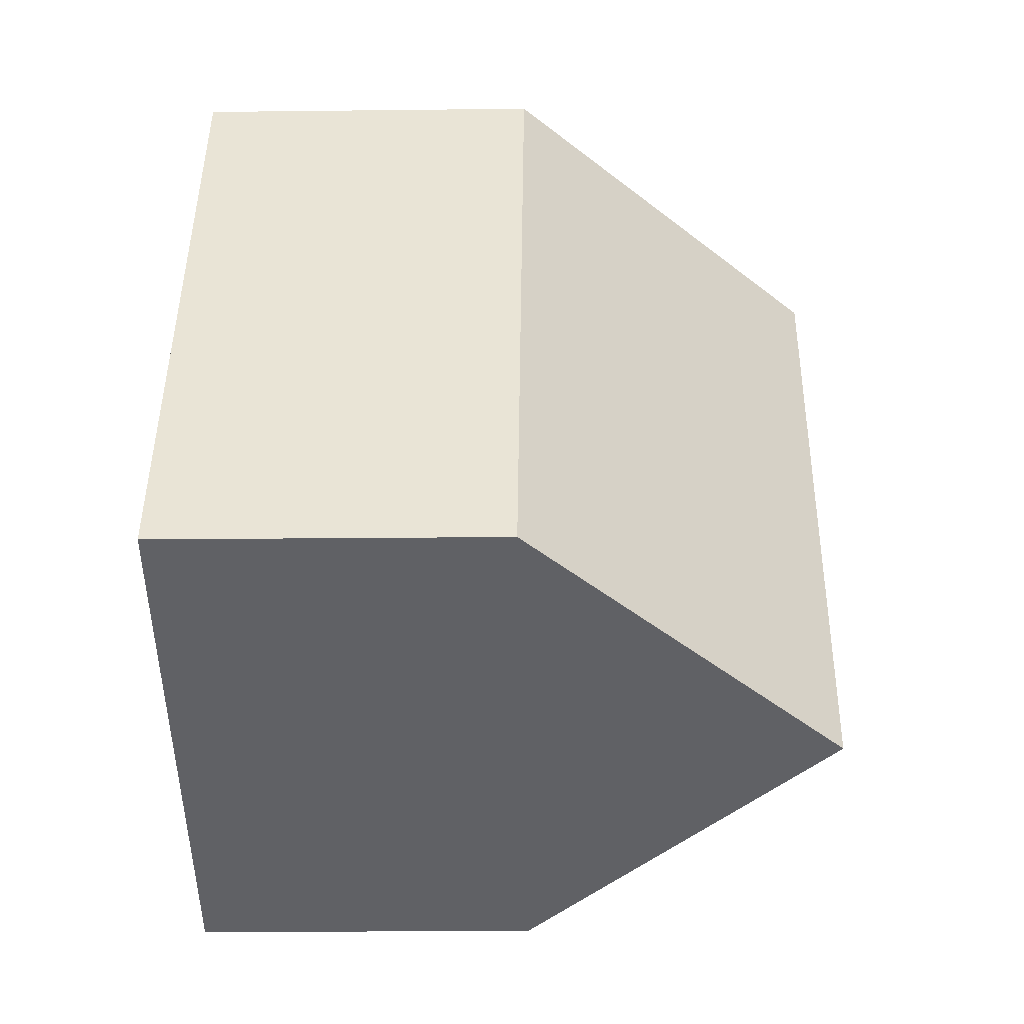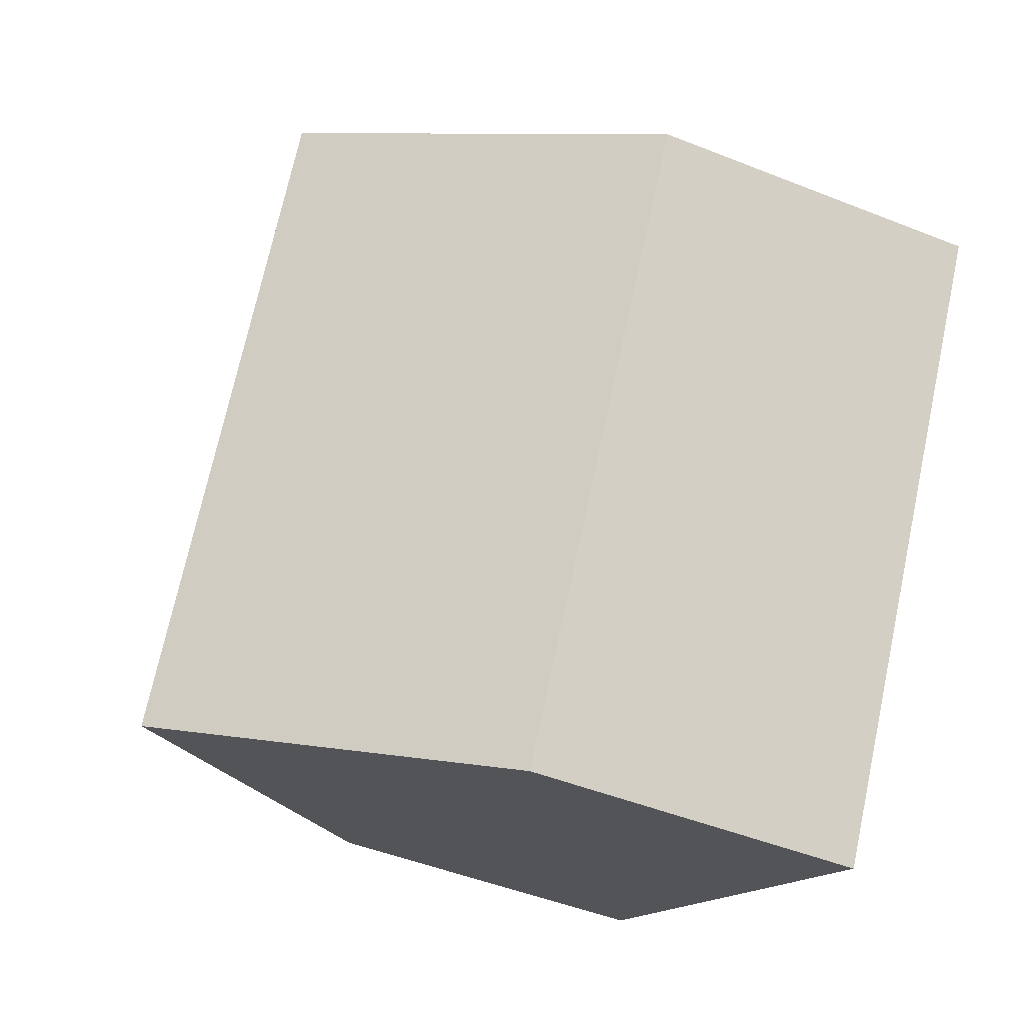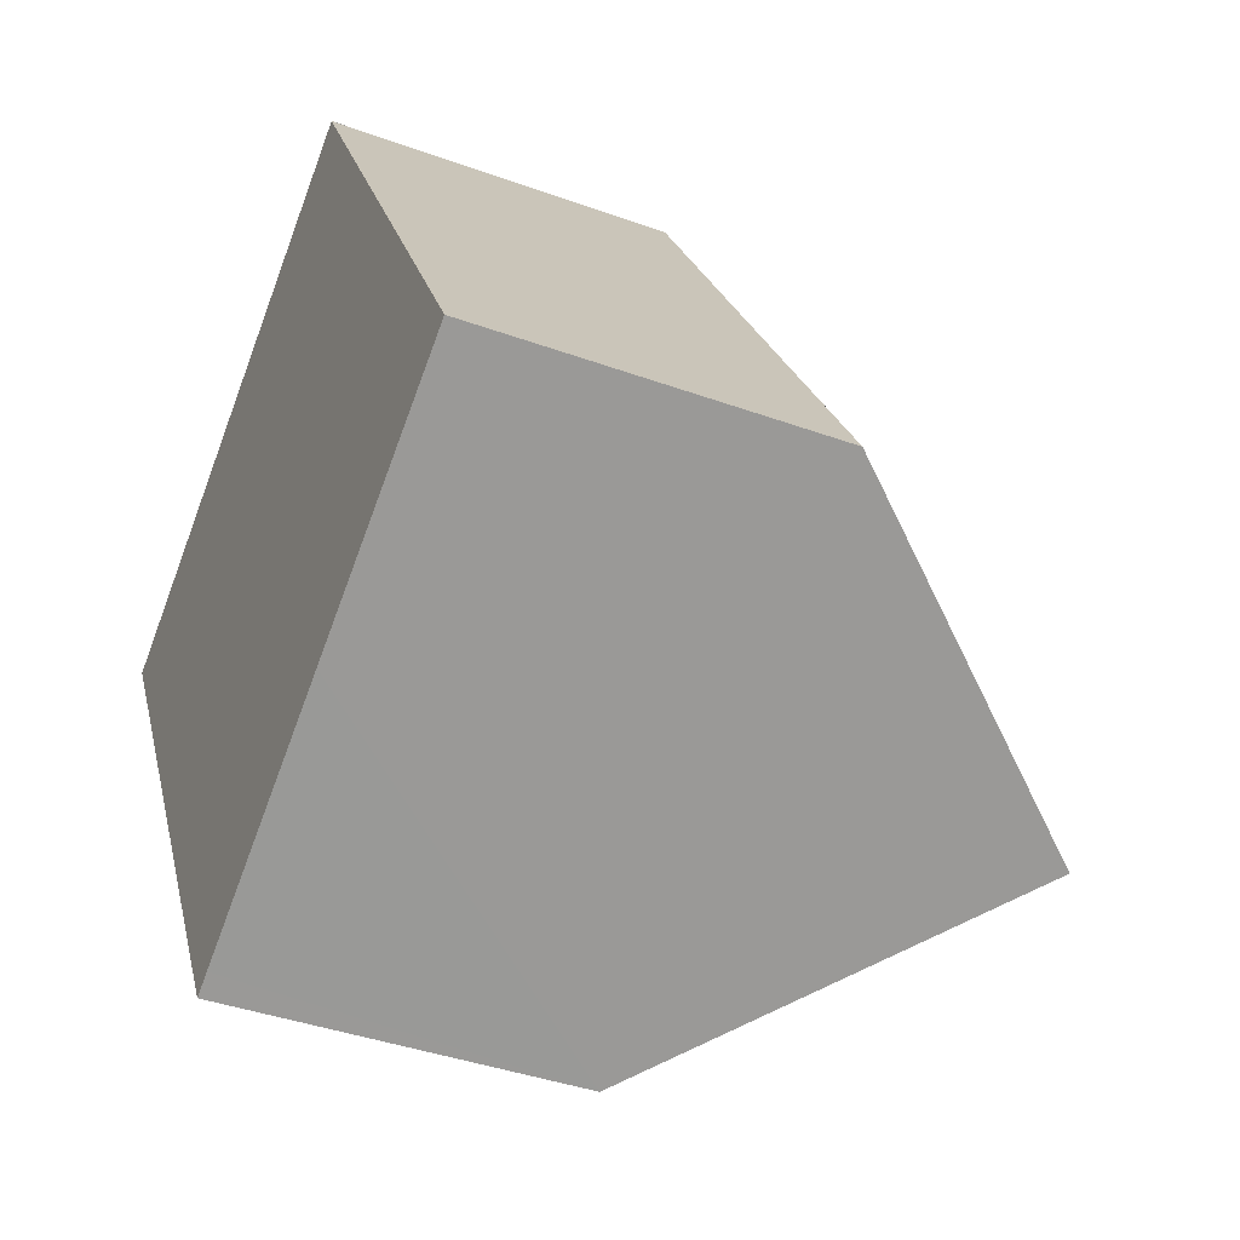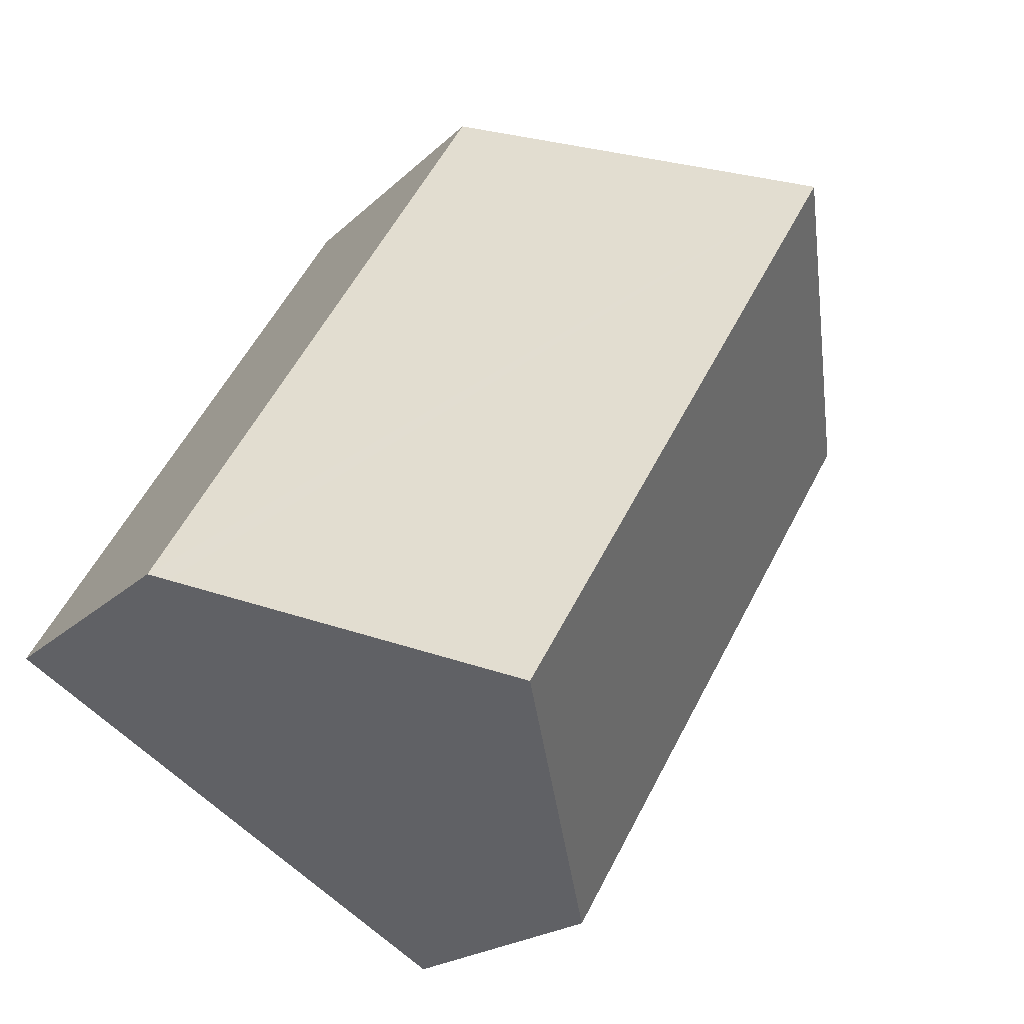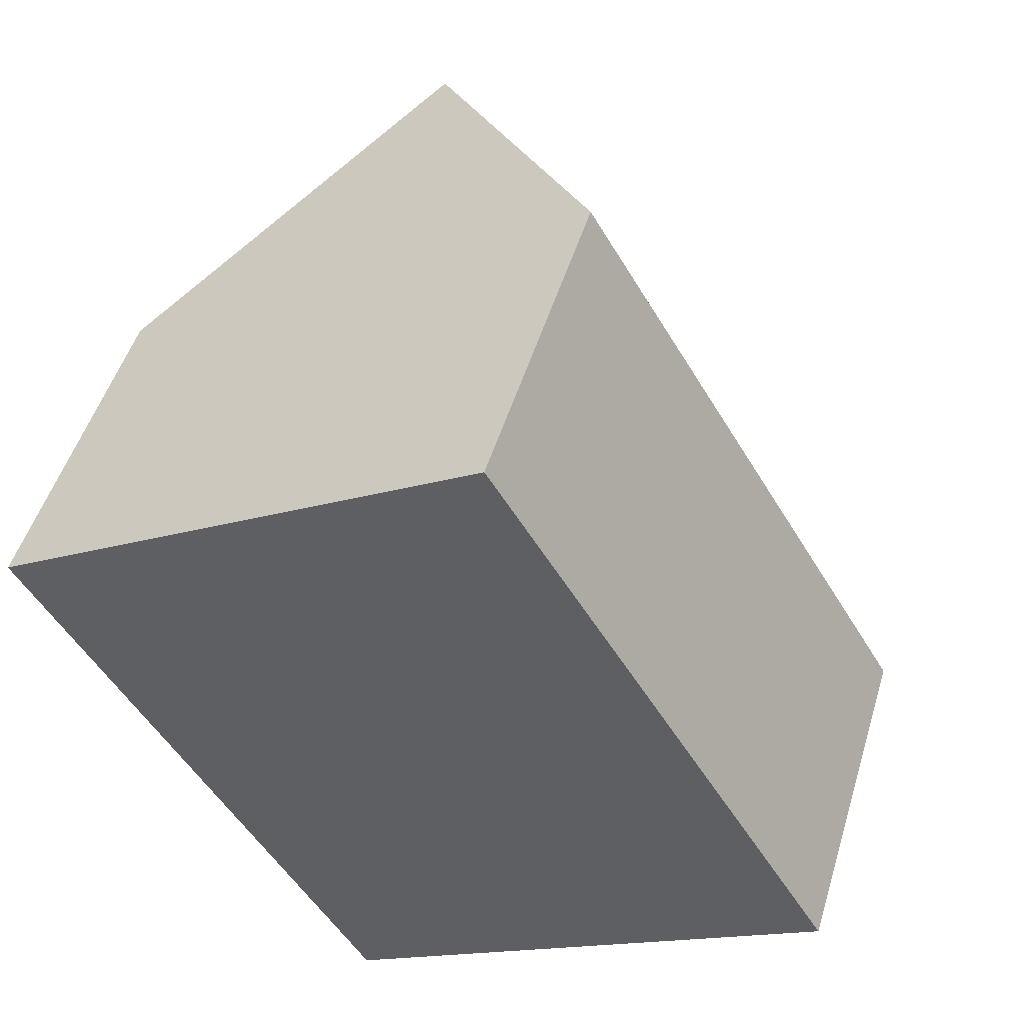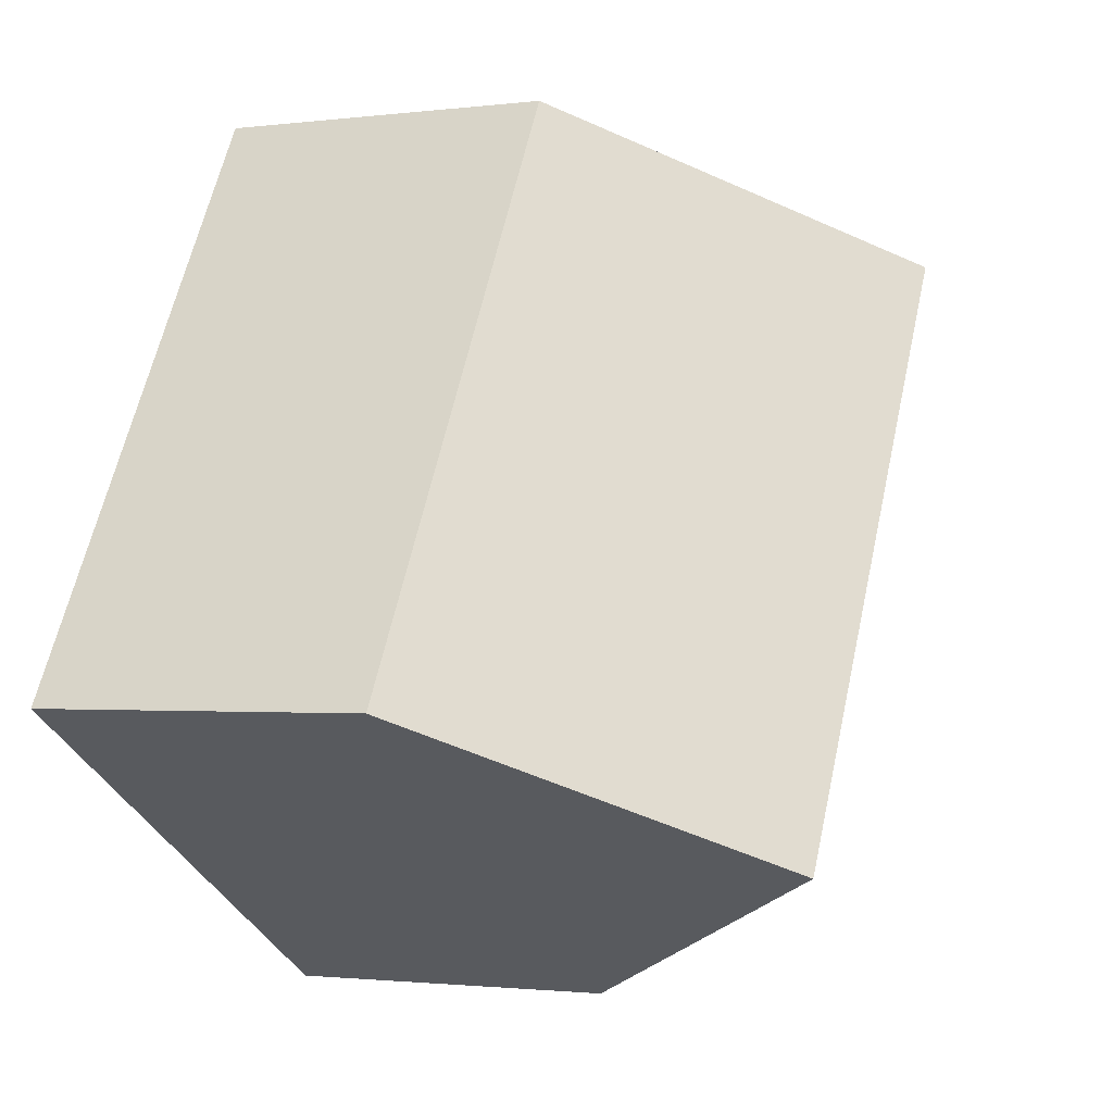
<metadata>
{"format":"obj","ext":"obj","renderer":"f3d","projection":"perspective","resolution":1024,"background":"white","views":[{"elev":-16.0,"azim":91.4,"up":"+Z"},{"elev":-47.9,"azim":-114.1,"up":"+Z"},{"elev":-40.0,"azim":65.9,"up":"+Z"},{"elev":-19.5,"azim":149.7,"up":"+Z"},{"elev":49.2,"azim":16.6,"up":"+Z"},{"elev":-1.6,"azim":114.6,"up":"+Z"}]}
</metadata>
<code>
v  5.034 13.39 3.054
v  16.86 7.374 -5.999
v  12.11 13.39 -8.849
v  17.16 7.001 -5.822
v  10.07 7.001 6.107
v  9.764 7.386 5.923
v  0 6.999 4.286e-16
v  7.481 7.537 -11.62
v  7.059 7.003 -11.87
v  0.359 7.455 0.218
v  7.059 7.271e-16 -11.87
v  0 0 0
v  0.359 -1.335e-17 0.218
v  5.034 -1.87e-16 3.054
v  10.07 -3.739e-16 6.107
v  9.764 -3.627e-16 5.923
v  17.16 3.565e-16 -5.822
v  16.86 3.673e-16 -5.999
v  12.11 5.418e-16 -8.849
v  7.481 7.116e-16 -11.62
g defaultobject
f 1 2 3
f 2 1 4
f 4 1 5
f 5 1 6
f 7 8 9
f 8 7 3
f 3 7 1
f 1 7 10
f 11 7 9
f 7 11 12
f 10 6 1
f 6 10 7
f 6 7 12
f 6 12 13
f 6 13 14
f 6 14 5
f 5 14 15
f 15 14 16
f 15 4 5
f 4 15 17
f 2 8 3
f 8 2 4
f 8 4 17
f 8 17 18
f 8 18 19
f 8 19 9
f 9 19 20
f 9 20 11
f 16 17 15
f 17 16 18
f 18 16 14
f 18 14 19
f 19 14 13
f 19 13 20
f 20 13 12
f 20 12 11

</code>
